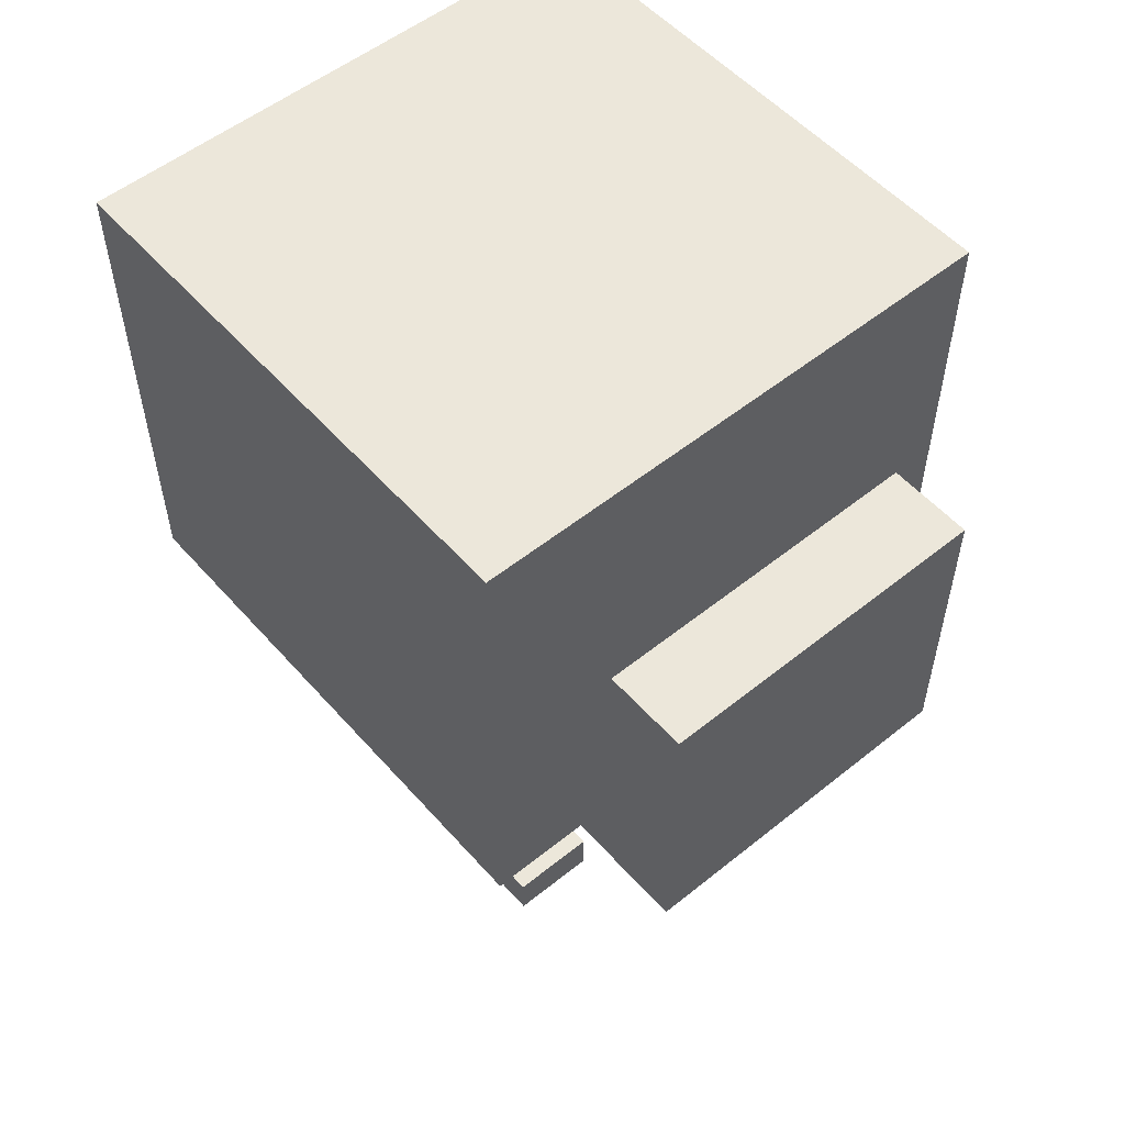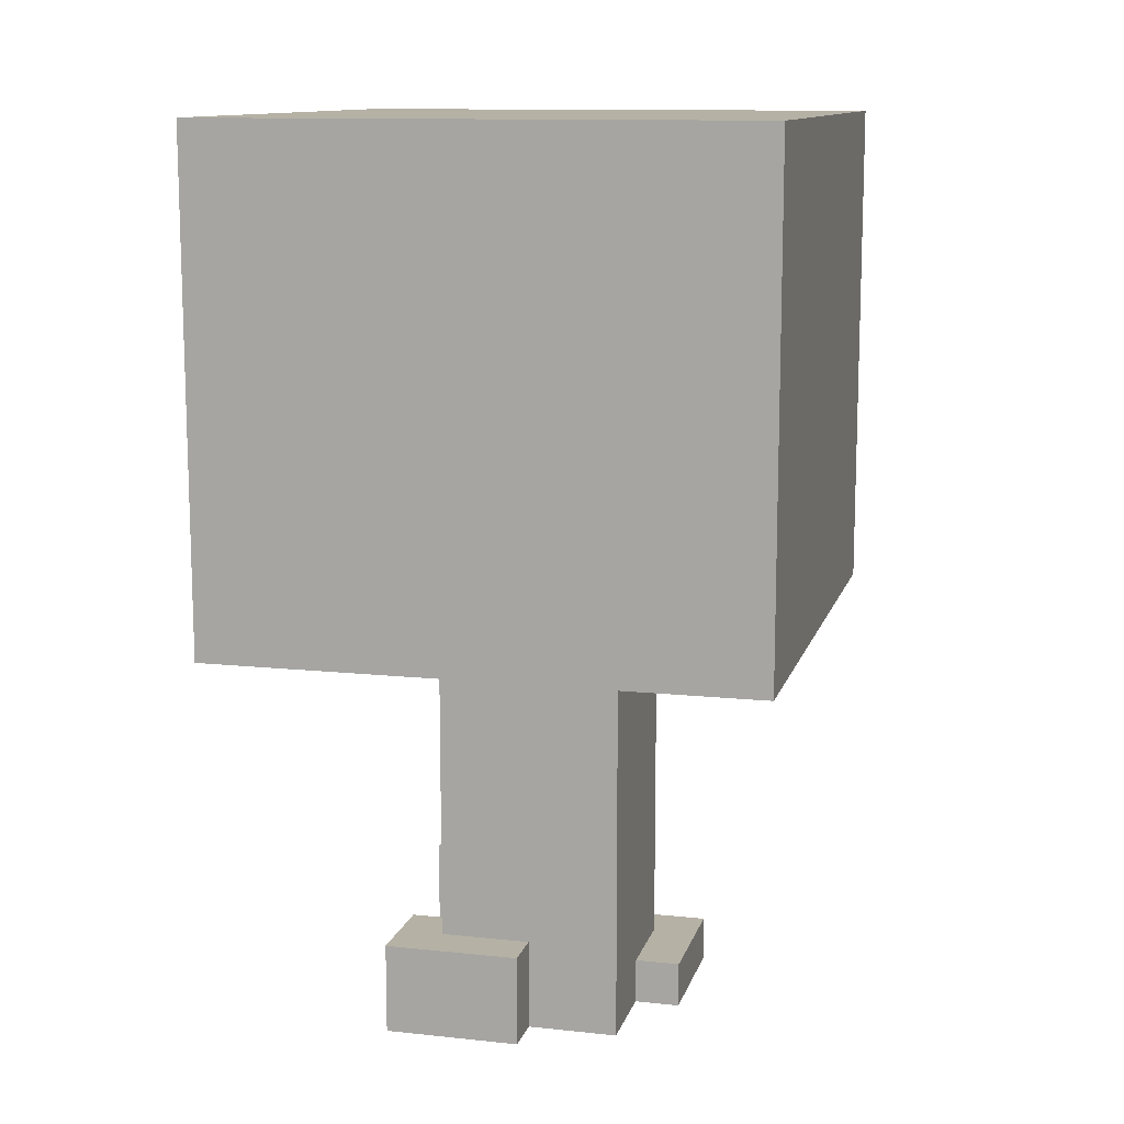
<metadata>
{"format":"obj","ext":"obj","renderer":"f3d","projection":"perspective","resolution":1024,"background":"white","views":[{"elev":54.0,"azim":-40.5,"up":"+Y"},{"elev":11.9,"azim":-165.7,"up":"+Y"}]}
</metadata>
<code>
o
v 2.3 2.9 -2.5
v 2.3 2.9 -3.7
v 2.3 3 -2.6
v 2.3 3 -2.7
v 2.3 3 -3
v 2.3 3 -3.1
v 2.3 3 -3.3
v 2.3 3 -3.4
v 2.3 3.1 -2.7
v 2.3 3.1 -2.9
v 2.3 3.1 -3.1
v 2.3 3.1 -3.2
v 2.3 3.1 -3.4
v 2.3 3.1 -3.6
v 2.3 3.2 -2.5
v 2.3 3.2 -2.6
v 2.3 3.2 -2.9
v 2.3 3.2 -3
v 2.3 3.2 -3.2
v 2.3 3.2 -3.3
v 2.3 3.2 -3.6
v 2.3 3.2 -3.7
v 2.3 4 -2.5
v 2.3 4 -3.7
v 2.6 2 -2.8
v 2.6 2 -3.1
v 2.6 2.1 -2.8
v 2.6 2.1 -3.1
v 2.6 2.7 -2.3
v 2.6 2.7 -2.9
v 2.6 2.8 -2.5
v 2.6 2.8 -2.7
v 2.6 2.9 -2.4
v 2.6 2.9 -2.5
v 2.6 2.9 -2.7
v 2.6 2.9 -2.9
v 2.6 3 -2.3
v 2.6 3 -2.4
v 2.6 3.1 -2.5
v 2.6 3.4 -2.3
v 2.6 3.4 -2.5
v 2.7 2 -3.1
v 2.7 2 -3.3
v 2.7 2.1 -2.9
v 2.7 2.1 -3
v 2.7 2.1 -3.1
v 2.7 2.1 -3.2
v 2.7 2.1 -3.3
v 2.7 2.2 -3.1
v 2.7 2.2 -3.2
v 2.7 2.3 -2.9
v 2.7 2.3 -3
v 2.7 2.5 -2.9
v 2.7 2.5 -3
v 2.7 2.6 -2.9
v 2.7 2.6 -3
v 2.7 2.7 -2.9
v 2.7 2.9 -2.9
v 2.7 2.9 -3.3
v 2.8 2.4 -2.6
v 2.8 2.4 -2.8
v 2.8 2.4 -2.9
v 2.8 2.5 -2.6
v 2.8 2.5 -2.7
v 2.8 2.5 -2.9
v 2.8 2.6 -2.6
v 2.8 2.6 -2.7
v 2.8 2.6 -2.8
v 2.8 2.6 -2.9
v 2.9 2 -3.3
v 2.9 2 -3.4
v 2.9 2.1 -3.3
v 2.9 2.1 -3.4
v 2.9 2.2 -3.3
v 2.9 2.2 -3.4
v 2.9 2.5 -2.5
v 2.9 2.5 -2.6
v 2.9 2.6 -2.5
v 2.9 2.6 -2.6
v 2.9 2.6 -2.7
v 2.9 2.7 -2.5
v 2.9 2.7 -2.7
v 3 2 -2.8
v 3 2 -2.9
v 3 2.1 -2.9
v 3 2.2 -2.8
v 3 2.2 -2.9
v 2.8 2 -2.8
v 2.8 2 -2.9
v 2.8 2.1 -2.8
v 2.8 2.1 -2.9
v 3 2.4 -2.6
v 3 2.4 -2.7
v 3 2.4 -2.9
v 3 2.5 -2.6
v 3 2.5 -2.7
v 3 2.5 -2.8
v 3 2.5 -2.9
v 3 2.6 -2.7
v 3 2.6 -2.8
v 3 2.6 -2.9
v 3.1 2 -3
v 3.1 2 -3.2
v 3.1 2.1 -2.8
v 3.1 2.1 -2.9
v 3.1 2.1 -3
v 3.1 2.1 -3.1
v 3.1 2.1 -3.2
v 3.1 2.2 -2.8
v 3.1 2.2 -2.9
v 3.1 2.2 -3.1
v 3.1 2.2 -3.2
v 3.1 2.2 -3.3
v 3.1 2.3 -2.9
v 3.1 2.3 -3
v 3.1 2.3 -3.2
v 3.1 2.3 -3.3
v 3.1 2.4 -2.9
v 3.1 2.4 -3
v 3.1 2.5 -2.5
v 3.1 2.5 -2.6
v 3.1 2.5 -2.7
v 3.1 2.5 -2.9
v 3.1 2.5 -3
v 3.1 2.6 -2.6
v 3.1 2.6 -2.7
v 3.1 2.7 -2.5
v 3.1 2.7 -2.7
v 3.1 2.7 -2.9
v 3.1 2.8 -2.9
v 3.1 2.9 -2.9
v 3.1 2.9 -3.3
v 3.2 2 -2.8
v 3.2 2 -3
v 3.2 2 -3.2
v 3.2 2 -3.3
v 3.2 2 -3.4
v 3.2 2.1 -2.8
v 3.2 2.1 -2.9
v 3.2 2.1 -3.2
v 3.2 2.1 -3.3
v 3.2 2.2 -3.2
v 3.2 2.2 -3.4
v 3.2 2.3 -2.9
v 3.2 2.3 -3
v 3.4 2.7 -2.3
v 3.4 2.7 -2.9
v 3.4 2.8 -2.3
v 3.4 2.8 -2.4
v 3.4 2.8 -2.5
v 3.4 2.8 -2.6
v 3.4 2.8 -2.8
v 3.4 2.8 -2.9
v 3.4 2.9 -2.3
v 3.4 2.9 -2.4
v 3.4 2.9 -2.5
v 3.4 2.9 -2.6
v 3.4 2.9 -2.8
v 3.4 2.9 -2.9
v 3.4 3 -2.3
v 3.4 3 -2.4
v 3.4 3.2 -2.5
v 3.4 3.4 -2.3
v 3.4 3.4 -2.5
v 3.5 2.9 -2.5
v 3.5 2.9 -3.7
v 3.5 3 -2.9
v 3.5 3 -3
v 3.5 3 -3.1
v 3.5 3 -3.2
v 3.5 3 -3.4
v 3.5 3 -3.5
v 3.5 3.1 -2.6
v 3.5 3.1 -2.8
v 3.5 3.1 -2.9
v 3.5 3.1 -3
v 3.5 3.1 -3.1
v 3.5 3.1 -3.3
v 3.5 3.1 -3.4
v 3.5 3.1 -3.6
v 3.5 3.1 -3.7
v 3.5 3.2 -2.5
v 3.5 3.2 -2.6
v 3.5 3.2 -2.8
v 3.5 3.2 -3
v 3.5 3.2 -3.2
v 3.5 3.2 -3.3
v 3.5 3.2 -3.5
v 3.5 3.2 -3.6
v 3.5 4 -2.5
v 3.5 4 -3.7
v 2.6 2.7 -2.3
v 2.6 3 -2.3
v 2.6 3.4 -2.3
v 2.7 2.9 -2.3
v 2.7 3 -2.3
v 2.9 2.9 -2.3
v 2.9 3 -2.3
v 3 2.8 -2.3
v 3 3 -2.3
v 3.1 2.8 -2.3
v 3.1 3 -2.3
v 3.2 2.9 -2.3
v 3.2 3 -2.3
v 3.3 2.8 -2.3
v 3.3 2.9 -2.3
v 3.3 3 -2.3
v 3.4 2.7 -2.3
v 3.4 2.8 -2.3
v 3.4 2.9 -2.3
v 3.4 3 -2.3
v 3.4 3.4 -2.3
v 2.3 2.9 -2.5
v 2.3 3.2 -2.5
v 2.3 4 -2.5
v 2.4 3 -2.5
v 2.4 3.2 -2.5
v 2.5 3 -2.5
v 2.5 3.1 -2.5
v 2.6 2.9 -2.5
v 2.6 3.1 -2.5
v 2.6 3.4 -2.5
v 2.9 2.5 -2.5
v 2.9 2.6 -2.5
v 2.9 2.7 -2.5
v 3 2.5 -2.5
v 3 2.6 -2.5
v 3.1 2.5 -2.5
v 3.1 2.7 -2.5
v 3.4 2.9 -2.5
v 3.4 3.2 -2.5
v 3.4 3.4 -2.5
v 3.5 2.9 -2.5
v 3.5 3.2 -2.5
v 3.5 4 -2.5
v 2.8 2.4 -2.6
v 2.8 2.5 -2.6
v 2.8 2.6 -2.6
v 2.9 2.4 -2.6
v 2.9 2.5 -2.6
v 2.9 2.6 -2.6
v 3 2.4 -2.6
v 3 2.5 -2.6
v 2.6 2 -2.8
v 2.6 2.1 -2.8
v 2.8 2 -2.8
v 2.8 2.1 -2.8
v 3 2 -2.8
v 3 2.2 -2.8
v 3.1 2.1 -2.8
v 3.1 2.2 -2.8
v 3.2 2 -2.8
v 3.2 2.1 -2.8
v 2.7 2.1 -2.9
v 2.7 2.3 -2.9
v 2.7 2.5 -2.9
v 2.7 2.6 -2.9
v 2.7 2.7 -2.9
v 2.8 2 -2.9
v 2.8 2.1 -2.9
v 2.8 2.2 -2.9
v 2.8 2.3 -2.9
v 2.8 2.4 -2.9
v 2.8 2.5 -2.9
v 2.8 2.6 -2.9
v 2.9 2.1 -2.9
v 2.9 2.2 -2.9
v 2.9 2.3 -2.9
v 2.9 2.4 -2.9
v 2.9 2.6 -2.9
v 2.9 2.7 -2.9
v 3 2 -2.9
v 3 2.1 -2.9
v 3 2.2 -2.9
v 3 2.3 -2.9
v 3 2.4 -2.9
v 3 2.5 -2.9
v 3 2.6 -2.9
v 3 2.7 -2.9
v 3.1 2.1 -2.9
v 3.1 2.2 -2.9
v 3.1 2.3 -2.9
v 3.1 2.4 -2.9
v 3.1 2.5 -2.9
v 3.1 2.7 -2.9
v 3.2 2.1 -2.9
v 3.2 2.3 -2.9
v 3.1 2 -3.2
v 3.1 2.1 -3.2
v 3.1 2.2 -3.2
v 3.2 2 -3.2
v 3.2 2.1 -3.2
v 3.2 2.2 -3.2
v 2.9 2.6 -2.7
v 2.9 2.7 -2.7
v 3 2.5 -2.7
v 3 2.6 -2.7
v 3.1 2.5 -2.7
v 3.1 2.6 -2.7
v 3.1 2.7 -2.7
v 2.6 2.7 -2.9
v 2.6 2.9 -2.9
v 2.7 2.7 -2.9
v 2.7 2.9 -2.9
v 3.1 2.7 -2.9
v 3.1 2.8 -2.9
v 3.1 2.9 -2.9
v 3.4 2.7 -2.9
v 3.4 2.8 -2.9
v 3.4 2.9 -2.9
v 3.1 2 -3
v 3.1 2.1 -3
v 3.1 2.3 -3
v 3.2 2 -3
v 3.2 2.3 -3
v 2.6 2 -3.1
v 2.6 2.1 -3.1
v 2.7 2 -3.1
v 2.7 2.1 -3.1
v 2.7 2 -3.3
v 2.7 2.1 -3.3
v 2.7 2.9 -3.3
v 2.8 2.1 -3.3
v 2.8 2.3 -3.3
v 2.9 2 -3.3
v 2.9 2.1 -3.3
v 2.9 2.2 -3.3
v 2.9 2.3 -3.3
v 3 2.2 -3.3
v 3 2.3 -3.3
v 3.1 2.2 -3.3
v 3.1 2.3 -3.3
v 3.1 2.9 -3.3
v 2.9 2 -3.4
v 2.9 2.1 -3.4
v 2.9 2.2 -3.4
v 3 2 -3.4
v 3 2.1 -3.4
v 3.2 2 -3.4
v 3.2 2.2 -3.4
v 2.3 2.9 -3.7
v 2.3 3.2 -3.7
v 2.3 4 -3.7
v 2.4 3 -3.7
v 2.4 3.1 -3.7
v 2.5 3 -3.7
v 2.5 3.1 -3.7
v 2.5 3.2 -3.7
v 2.6 3.1 -3.7
v 2.6 3.2 -3.7
v 2.8 3.1 -3.7
v 2.8 3.2 -3.7
v 2.9 3 -3.7
v 2.9 3.1 -3.7
v 2.9 3.2 -3.7
v 3 3 -3.7
v 3 3.1 -3.7
v 3 3.2 -3.7
v 3.2 3 -3.7
v 3.2 3.1 -3.7
v 3.2 3.2 -3.7
v 3.3 3 -3.7
v 3.3 3.1 -3.7
v 3.4 3.1 -3.7
v 3.4 3.2 -3.7
v 3.5 2.9 -3.7
v 3.5 3.1 -3.7
v 3.5 4 -3.7
v 2.6 2 -2.8
v 2.8 2 -2.8
v 3 2 -2.8
v 3.2 2 -2.8
v 2.8 2 -2.9
v 3 2 -2.9
v 3.1 2 -2.9
v 2.8 2 -3
v 3 2 -3
v 3.1 2 -3
v 3.2 2 -3
v 2.6 2 -3.1
v 2.7 2 -3.1
v 2.8 2 -3.1
v 2.8 2 -3.2
v 2.9 2 -3.2
v 3 2 -3.2
v 3.1 2 -3.2
v 3.2 2 -3.2
v 2.7 2 -3.3
v 2.9 2 -3.3
v 3 2 -3.3
v 3.1 2 -3.3
v 3.2 2 -3.3
v 2.9 2 -3.4
v 3 2 -3.4
v 3.2 2 -3.4
v 2.8 2.4 -2.6
v 2.9 2.4 -2.6
v 3 2.4 -2.6
v 2.9 2.4 -2.7
v 3 2.4 -2.7
v 2.8 2.4 -2.8
v 2.9 2.4 -2.8
v 2.8 2.4 -2.9
v 2.9 2.4 -2.9
v 3 2.4 -2.9
v 2.9 2.5 -2.5
v 3 2.5 -2.5
v 3.1 2.5 -2.5
v 2.9 2.5 -2.6
v 3 2.5 -2.6
v 3.1 2.5 -2.6
v 3 2.5 -2.7
v 3.1 2.5 -2.7
v 2.6 2.7 -2.3
v 3.4 2.7 -2.3
v 2.9 2.7 -2.5
v 3.1 2.7 -2.5
v 2.9 2.7 -2.7
v 3.1 2.7 -2.7
v 2.6 2.7 -2.9
v 2.7 2.7 -2.9
v 2.9 2.7 -2.9
v 3 2.7 -2.9
v 3.1 2.7 -2.9
v 3.4 2.7 -2.9
v 2.3 2.9 -2.5
v 2.6 2.9 -2.5
v 3.4 2.9 -2.5
v 3.5 2.9 -2.5
v 3.4 2.9 -2.6
v 2.6 2.9 -2.7
v 3.4 2.9 -2.8
v 2.6 2.9 -2.9
v 2.7 2.9 -2.9
v 3.1 2.9 -2.9
v 3.4 2.9 -2.9
v 2.7 2.9 -3.3
v 3.1 2.9 -3.3
v 2.3 2.9 -3.7
v 3.5 2.9 -3.7
v 2.6 2.1 -2.8
v 2.8 2.1 -2.8
v 3.1 2.1 -2.8
v 3.2 2.1 -2.8
v 2.7 2.1 -2.9
v 2.8 2.1 -2.9
v 3.1 2.1 -2.9
v 3.2 2.1 -2.9
v 2.7 2.1 -3
v 2.6 2.1 -3.1
v 2.7 2.1 -3.1
v 3 2.2 -2.8
v 3.1 2.2 -2.8
v 3 2.2 -2.9
v 3.1 2.2 -2.9
v 3.1 2.2 -3.2
v 3.2 2.2 -3.2
v 2.9 2.2 -3.3
v 3 2.2 -3.3
v 3.1 2.2 -3.3
v 2.9 2.2 -3.4
v 3.2 2.2 -3.4
v 3.1 2.3 -2.9
v 3.2 2.3 -2.9
v 3.1 2.3 -3
v 3.2 2.3 -3
v 2.8 2.6 -2.6
v 2.9 2.6 -2.6
v 2.8 2.6 -2.7
v 2.9 2.6 -2.7
v 3 2.6 -2.7
v 2.8 2.6 -2.8
v 3 2.6 -2.8
v 2.8 2.6 -2.9
v 2.9 2.6 -2.9
v 3 2.6 -2.9
v 2.6 3.4 -2.3
v 3.4 3.4 -2.3
v 2.6 3.4 -2.5
v 3.4 3.4 -2.5
v 2.3 4 -2.5
v 3.5 4 -2.5
v 2.3 4 -3.7
v 3.5 4 -3.7
f 3 2 1
f 4 2 3
f 5 2 4
f 6 2 5
f 7 2 6
f 8 2 7
f 9 4 3
f 9 5 4
f 10 5 9
f 11 6 5
f 11 7 6
f 12 7 11
f 13 2 8
f 13 8 7
f 14 2 13
f 15 3 1
f 16 10 9
f 16 3 15
f 16 9 3
f 17 5 10
f 17 10 16
f 18 12 11
f 18 5 17
f 18 11 5
f 19 7 12
f 19 12 18
f 20 14 13
f 20 7 19
f 20 13 7
f 21 2 14
f 21 14 20
f 22 2 21
f 23 20 19
f 23 18 17
f 23 22 21
f 23 21 20
f 23 19 18
f 23 17 16
f 23 16 15
f 24 22 23
f 27 26 25
f 28 26 27
f 31 30 29
f 32 30 31
f 33 31 29
f 34 32 31
f 34 31 33
f 35 30 32
f 35 32 34
f 36 30 35
f 37 33 29
f 38 34 33
f 38 33 37
f 39 38 37
f 39 34 38
f 40 39 37
f 41 39 40
f 46 43 42
f 47 43 46
f 48 43 47
f 49 46 45
f 49 47 46
f 50 48 47
f 50 47 49
f 51 45 44
f 52 49 45
f 52 45 51
f 52 50 49
f 53 52 51
f 54 50 52
f 54 52 53
f 55 54 53
f 56 50 54
f 56 54 55
f 57 56 55
f 58 56 57
f 59 48 50
f 59 56 58
f 59 50 56
f 63 61 60
f 64 61 63
f 65 62 61
f 66 64 63
f 67 61 64
f 67 64 66
f 68 65 61
f 68 61 67
f 69 65 68
f 72 71 70
f 73 71 72
f 74 73 72
f 75 73 74
f 78 77 76
f 79 77 78
f 81 79 78
f 81 80 79
f 82 80 81
f 85 84 83
f 86 85 83
f 87 85 86
f 88 89 90
f 90 89 91
f 92 93 95
f 93 94 96
f 95 93 96
f 96 94 97
f 97 94 98
f 96 97 99
f 97 98 100
f 99 97 100
f 100 98 101
f 102 103 106
f 106 103 107
f 107 103 108
f 104 105 109
f 109 105 110
f 106 107 111
f 107 108 111
f 111 108 112
f 111 112 115
f 106 111 115
f 112 113 116
f 115 112 116
f 116 113 117
f 114 115 118
f 115 116 118
f 116 117 118
f 118 117 119
f 118 119 123
f 119 117 124
f 123 119 124
f 121 122 125
f 120 121 125
f 125 122 126
f 120 125 127
f 125 126 127
f 127 126 128
f 123 124 129
f 129 124 130
f 130 124 131
f 124 117 132
f 131 124 132
f 133 134 138
f 138 134 139
f 135 136 140
f 136 137 141
f 140 136 141
f 140 141 142
f 141 137 143
f 142 141 143
f 139 134 144
f 144 134 145
f 146 147 148
f 148 147 149
f 149 147 150
f 150 147 151
f 151 147 152
f 152 147 153
f 148 149 154
f 149 150 155
f 154 149 155
f 150 151 156
f 155 150 156
f 151 152 157
f 156 151 157
f 152 153 158
f 157 152 158
f 158 153 159
f 154 155 160
f 155 156 161
f 160 155 161
f 160 161 162
f 161 156 162
f 160 162 163
f 163 162 164
f 165 166 167
f 167 166 168
f 168 166 169
f 169 166 170
f 170 166 171
f 171 166 172
f 165 167 173
f 173 167 174
f 167 168 175
f 174 167 175
f 168 169 176
f 175 168 176
f 169 170 177
f 176 169 177
f 170 171 178
f 171 172 179
f 178 171 179
f 172 166 180
f 180 166 181
f 165 173 182
f 173 174 183
f 182 173 183
f 174 175 184
f 183 174 184
f 175 176 184
f 176 177 185
f 184 176 185
f 177 170 186
f 185 177 186
f 170 178 186
f 178 179 187
f 186 178 187
f 179 172 188
f 187 179 188
f 172 180 188
f 180 181 189
f 188 180 189
f 186 187 190
f 182 183 190
f 188 189 190
f 183 184 190
f 187 188 190
f 185 186 190
f 184 185 190
f 189 181 191
f 190 189 191
f 195 193 192
f 196 194 193
f 196 193 195
f 197 195 192
f 197 196 195
f 198 194 196
f 198 196 197
f 199 197 192
f 199 198 197
f 200 194 198
f 200 198 199
f 201 199 192
f 201 200 199
f 202 194 200
f 202 200 201
f 203 202 201
f 204 194 202
f 204 202 203
f 205 201 192
f 205 203 201
f 206 204 203
f 206 203 205
f 207 194 204
f 207 204 206
f 208 205 192
f 209 206 205
f 209 205 208
f 210 207 206
f 210 206 209
f 211 194 207
f 211 207 210
f 212 194 211
f 216 214 213
f 217 215 214
f 217 214 216
f 218 216 213
f 218 217 216
f 219 217 218
f 220 218 213
f 220 219 218
f 221 217 219
f 221 219 220
f 222 215 217
f 222 217 221
f 226 224 223
f 227 225 224
f 227 224 226
f 228 227 226
f 229 225 227
f 229 227 228
f 232 215 222
f 233 231 230
f 234 232 231
f 234 231 233
f 235 215 232
f 235 232 234
f 239 237 236
f 240 238 237
f 240 237 239
f 241 238 240
f 242 240 239
f 243 240 242
f 246 245 244
f 247 245 246
f 250 249 248
f 251 249 250
f 252 250 248
f 253 250 252
f 260 255 254
f 261 255 260
f 262 256 255
f 262 255 261
f 263 256 262
f 264 257 256
f 264 256 263
f 265 258 257
f 265 257 264
f 266 261 260
f 266 260 259
f 267 262 261
f 267 261 266
f 267 263 262
f 268 263 267
f 269 263 268
f 270 258 265
f 271 258 270
f 272 266 259
f 273 267 266
f 273 266 272
f 273 268 267
f 274 268 273
f 275 269 268
f 275 268 274
f 276 269 275
f 278 271 270
f 279 271 278
f 281 275 274
f 281 276 275
f 282 276 281
f 283 277 276
f 283 276 282
f 284 279 278
f 284 277 283
f 284 278 277
f 285 279 284
f 286 282 281
f 286 281 280
f 287 282 286
f 291 289 288
f 292 290 289
f 292 289 291
f 293 290 292
f 294 295 297
f 296 297 298
f 297 295 299
f 298 297 299
f 299 295 300
f 301 302 303
f 303 302 304
f 305 306 308
f 306 307 309
f 308 306 309
f 309 307 310
f 311 312 314
f 312 313 314
f 314 313 315
f 316 317 318
f 318 317 319
f 320 321 323
f 321 322 323
f 323 322 324
f 320 323 325
f 323 324 325
f 325 324 326
f 326 324 327
f 324 322 328
f 327 324 328
f 327 328 329
f 328 322 330
f 329 328 330
f 329 330 331
f 330 322 332
f 331 330 332
f 332 322 333
f 334 335 337
f 335 336 338
f 337 335 338
f 337 338 339
f 338 336 340
f 339 338 340
f 341 342 344
f 344 342 345
f 341 344 346
f 344 345 346
f 345 342 347
f 346 345 347
f 342 343 348
f 347 342 348
f 346 347 349
f 347 348 349
f 348 343 350
f 349 348 350
f 346 349 351
f 349 350 351
f 350 343 352
f 351 350 352
f 346 351 353
f 341 346 353
f 351 352 354
f 353 351 354
f 352 343 355
f 354 352 355
f 353 354 356
f 341 353 356
f 354 355 357
f 356 354 357
f 355 343 358
f 357 355 358
f 356 357 359
f 341 356 359
f 357 358 360
f 359 357 360
f 358 343 361
f 360 358 361
f 359 360 362
f 341 359 362
f 360 361 363
f 362 360 363
f 362 363 364
f 363 361 364
f 361 343 365
f 364 361 365
f 362 364 366
f 341 362 366
f 364 365 367
f 366 364 367
f 365 343 368
f 367 365 368
f 373 370 369
f 374 372 371
f 375 372 374
f 376 373 369
f 376 374 373
f 377 375 374
f 377 374 376
f 378 372 375
f 378 375 377
f 379 372 378
f 380 377 376
f 380 376 369
f 381 377 380
f 382 377 381
f 383 377 382
f 383 382 381
f 384 377 383
f 385 378 377
f 385 377 384
f 386 378 385
f 388 384 383
f 388 383 381
f 389 386 385
f 389 384 388
f 389 385 384
f 390 386 389
f 391 387 386
f 391 386 390
f 392 387 391
f 393 390 389
f 394 392 391
f 394 390 393
f 394 391 390
f 395 392 394
f 399 397 396
f 399 398 397
f 400 398 399
f 401 399 396
f 401 400 399
f 402 400 401
f 403 402 401
f 404 400 402
f 404 402 403
f 405 400 404
f 409 407 406
f 410 408 407
f 410 407 409
f 411 408 410
f 412 411 410
f 413 411 412
f 416 415 414
f 417 415 416
f 418 416 414
f 419 415 417
f 420 418 414
f 420 419 418
f 421 419 420
f 422 419 421
f 423 419 422
f 424 415 419
f 424 419 423
f 425 415 424
f 430 429 428
f 431 427 426
f 432 429 430
f 433 431 426
f 436 429 432
f 437 434 433
f 438 436 435
f 439 437 433
f 439 438 437
f 439 433 426
f 440 436 438
f 440 438 439
f 440 429 436
f 441 442 445
f 445 442 446
f 443 444 447
f 447 444 448
f 441 445 449
f 441 449 450
f 450 449 451
f 452 453 454
f 454 453 455
f 456 457 460
f 458 459 461
f 459 460 461
f 460 457 462
f 461 460 462
f 463 464 465
f 465 464 466
f 467 468 469
f 469 468 470
f 469 470 472
f 470 471 472
f 472 471 473
f 472 473 474
f 474 473 475
f 475 473 476
f 477 478 479
f 479 478 480
f 481 482 483
f 483 482 484

</code>
